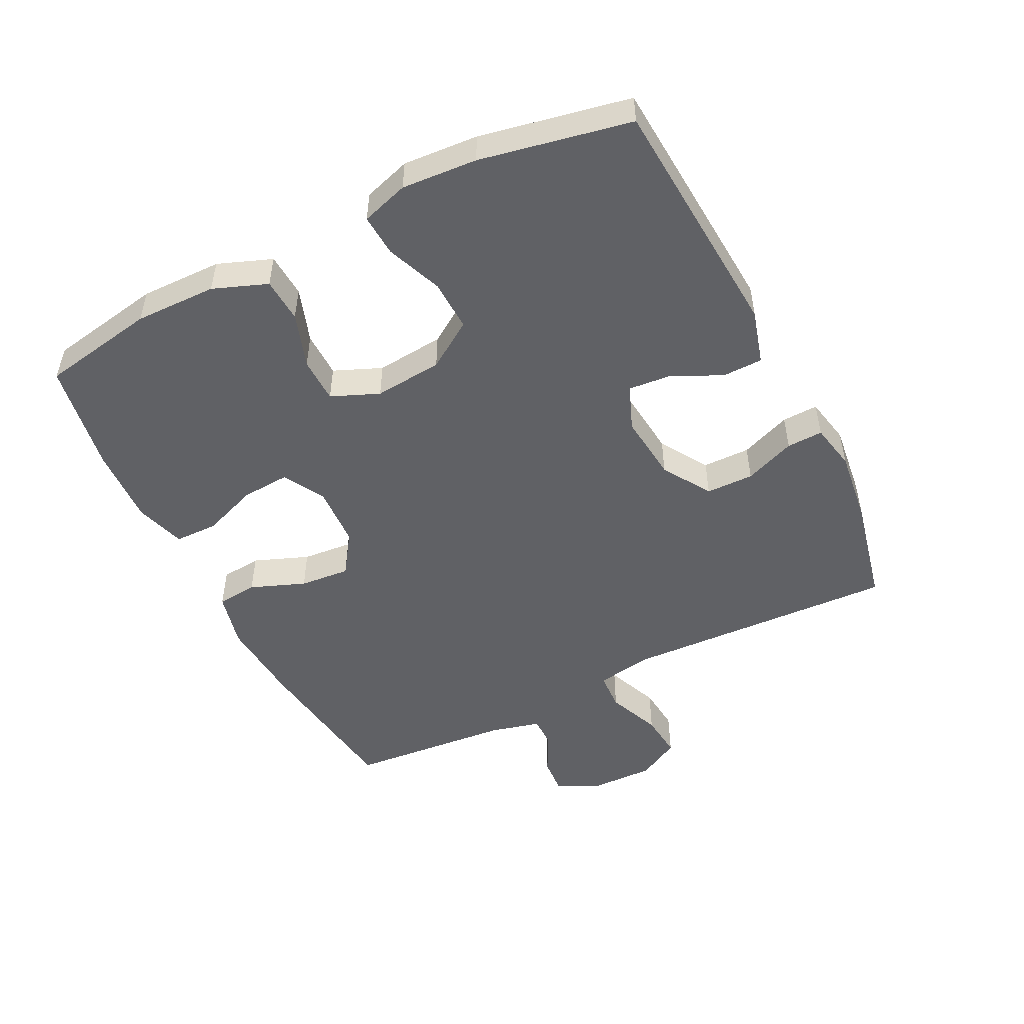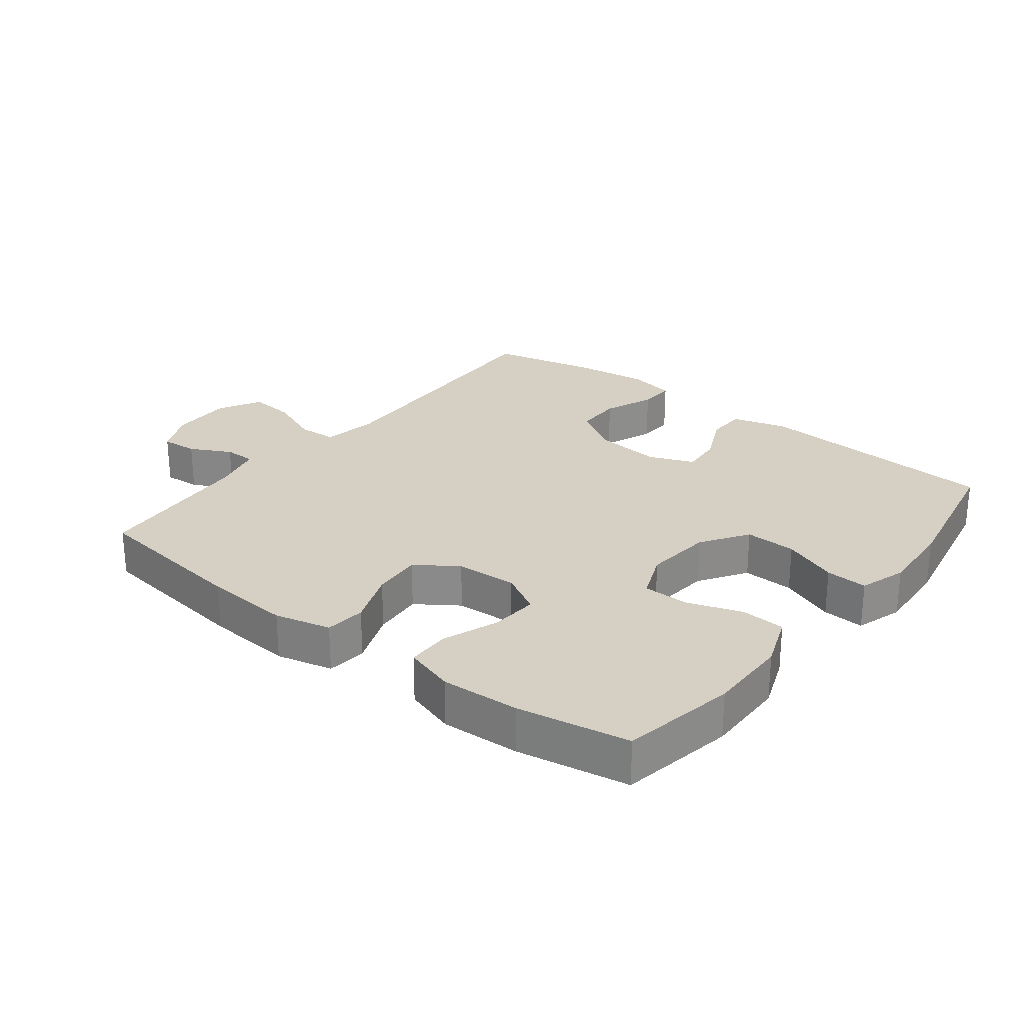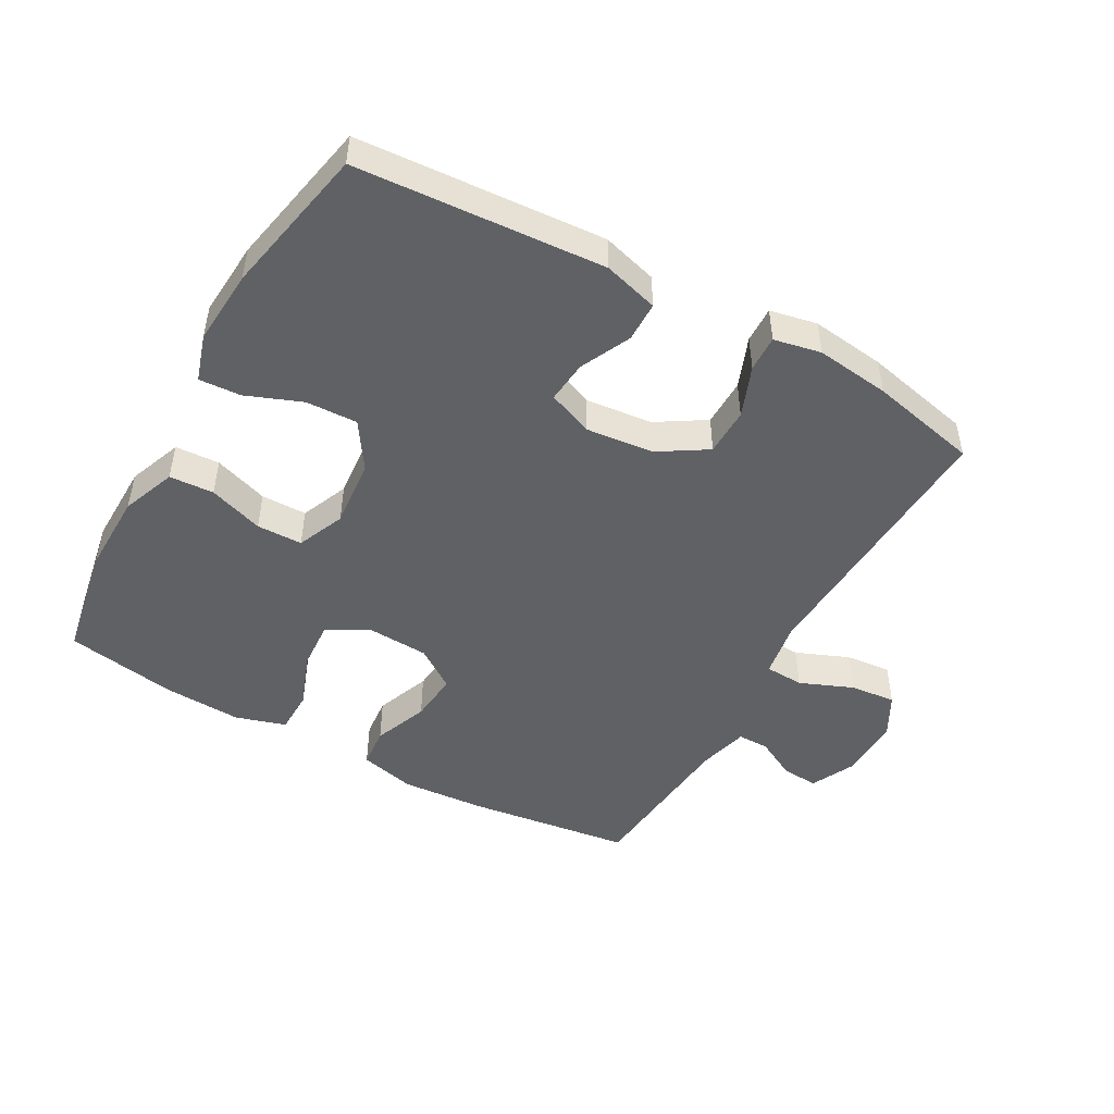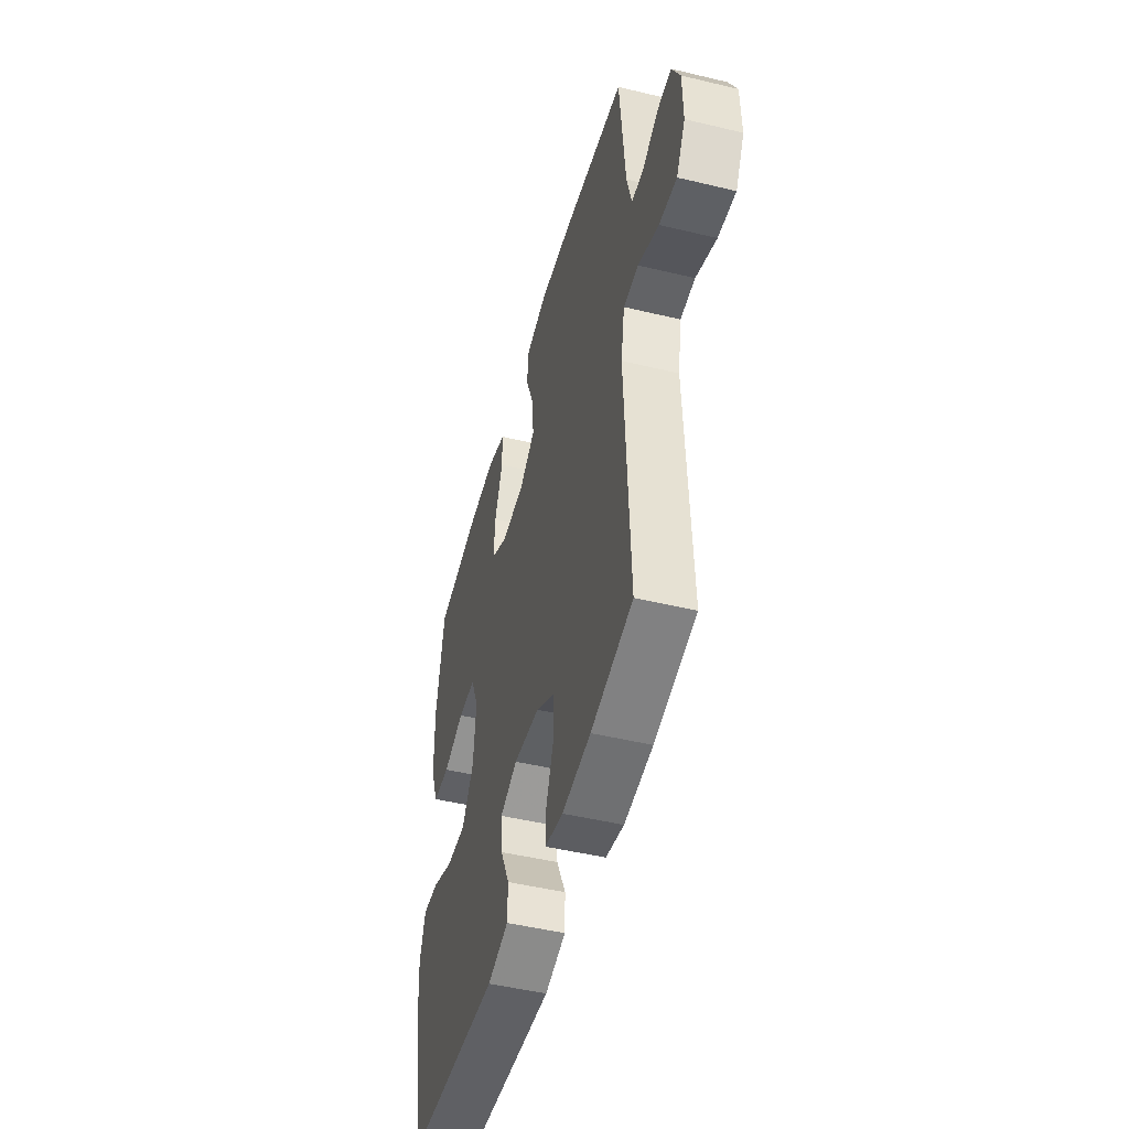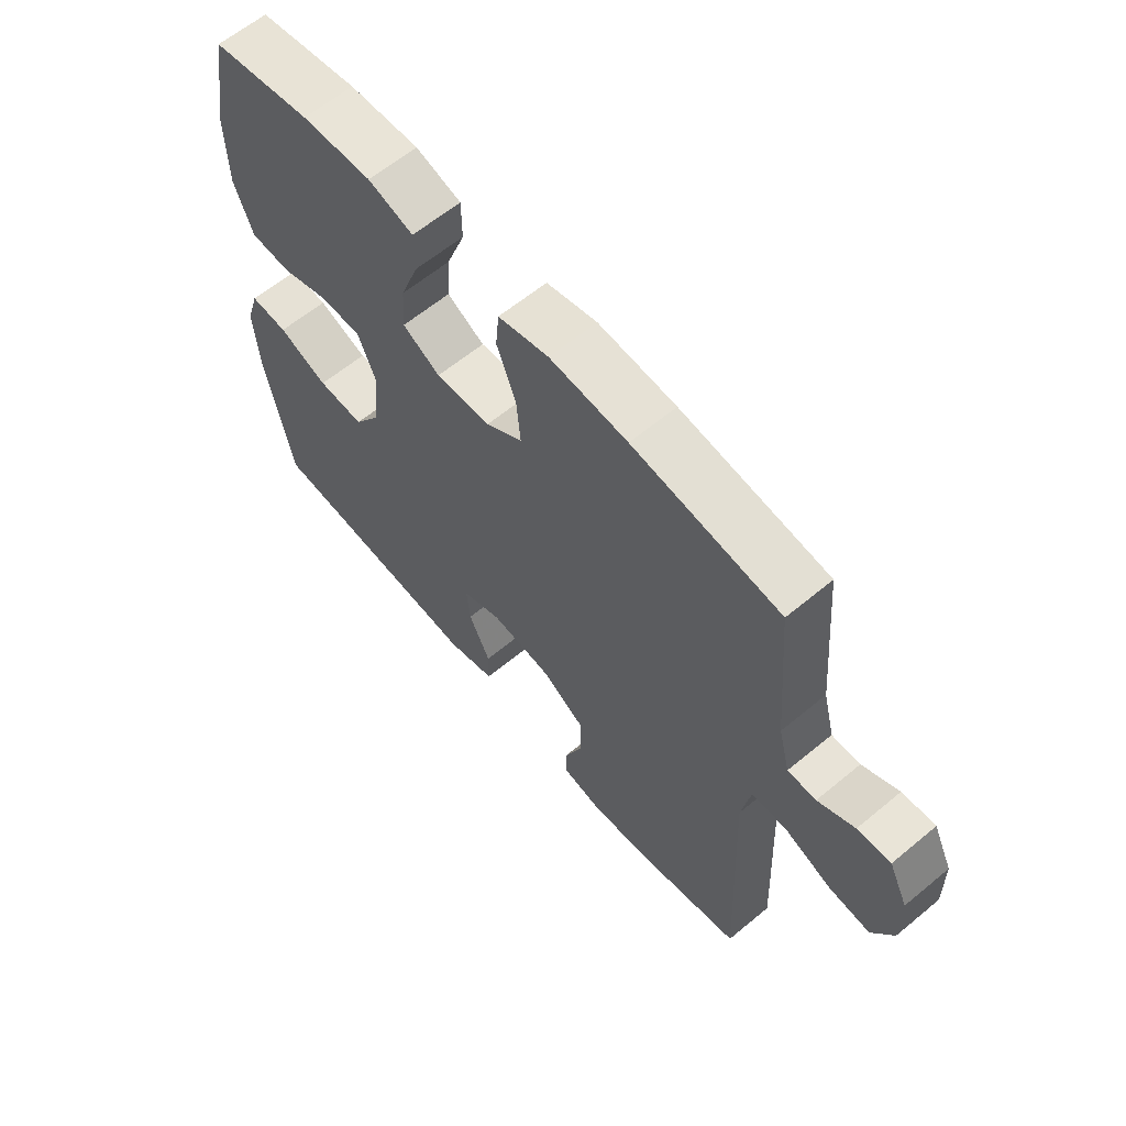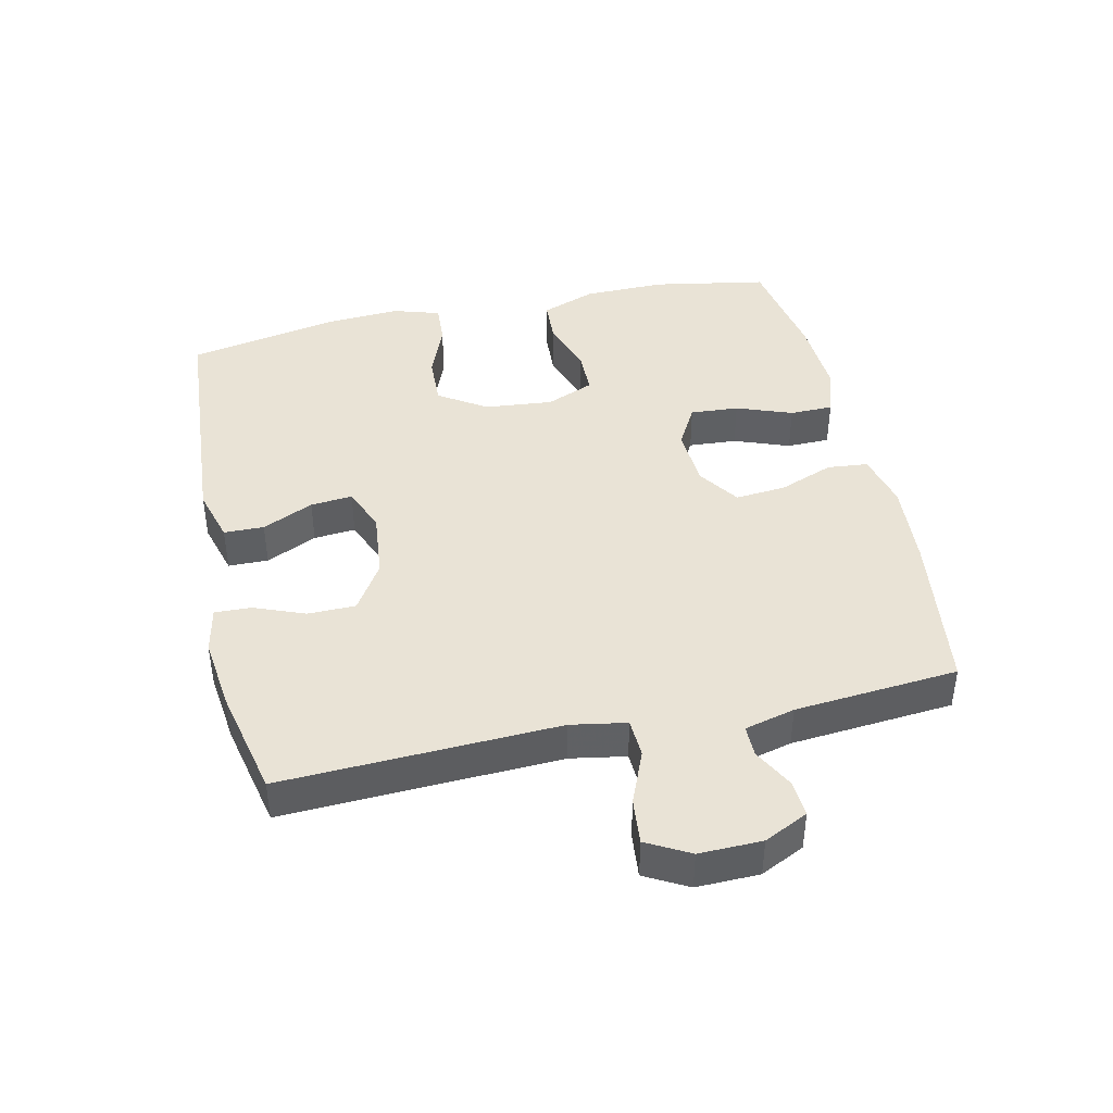
<metadata>
{"format":"obj","ext":"obj","renderer":"f3d","projection":"perspective","resolution":1024,"background":"white","views":[{"elev":-50.2,"azim":116.6,"up":"+Y"},{"elev":26.1,"azim":38.0,"up":"+Y"},{"elev":-48.1,"azim":150.7,"up":"+Y"},{"elev":-48.1,"azim":-105.1,"up":"+Z"},{"elev":62.1,"azim":-130.1,"up":"+Z"},{"elev":42.2,"azim":-102.5,"up":"+Y"}]}
</metadata>
<code>
v 0.5 0.07 -0.5
v 0.117 0.07 -0.527
v 0.032 0.07 -0.503
v 0.031 0.07 -0.441
v 0.068 0.07 -0.362
v 0.074 0.07 -0.297
v 0.004 0.07 -0.269
v -0.101 0.07 -0.28
v -0.176 0.07 -0.327
v -0.177 0.07 -0.401
v -0.146 0.07 -0.48
v -0.144 0.07 -0.536
v -0.217 0.07 -0.551
v -0.332 0.07 -0.537
v -0.5 0.07 -0.5
v -0.481 0.07 -0.073
v -0.496 0.07 0.013
v -0.556 0.07 0.016
v -0.639 0.07 -0.018
v -0.71 0.07 -0.025
v -0.746 0.07 0.041
v -0.744 0.07 0.138
v -0.711 0.07 0.206
v -0.654 0.07 0.202
v -0.591 0.07 0.169
v -0.542 0.07 0.169
v -0.522 0.07 0.247
v -0.5 0.07 0.5
v -0.247 0.07 0.534
v -0.113 0.07 0.544
v -0.026 0.07 0.523
v -0.02 0.07 0.46
v -0.053 0.07 0.375
v -0.06 0.07 0.297
v 0.004 0.07 0.253
v 0.099 0.07 0.248
v 0.164 0.07 0.284
v 0.159 0.07 0.359
v 0.127 0.07 0.445
v 0.128 0.07 0.512
v 0.206 0.07 0.536
v 0.327 0.07 0.53
v 0.5 0.07 0.5
v 0.532 0.07 0.322
v 0.53 0.07 0.195
v 0.498 0.07 0.111
v 0.429 0.07 0.107
v 0.344 0.07 0.136
v 0.273 0.07 0.135
v 0.242 0.07 0.061
v 0.252 0.07 -0.045
v 0.3 0.07 -0.118
v 0.38 0.07 -0.115
v 0.466 0.07 -0.081
v 0.531 0.07 -0.077
v 0.554 0.07 -0.15
v 0.546 0.07 -0.267
v 0.5 0 -0.5
v 0.117 0 -0.527
v 0.032 0 -0.503
v 0.031 0 -0.441
v 0.068 0 -0.362
v 0.074 0 -0.297
v 0.004 0 -0.269
v -0.101 0 -0.28
v -0.176 0 -0.327
v -0.177 0 -0.401
v -0.146 0 -0.48
v -0.144 0 -0.536
v -0.217 0 -0.551
v -0.332 0 -0.537
v -0.5 0 -0.5
v -0.481 0 -0.073
v -0.496 0 0.013
v -0.556 0 0.016
v -0.639 0 -0.018
v -0.71 0 -0.025
v -0.746 0 0.041
v -0.744 0 0.138
v -0.711 0 0.206
v -0.654 0 0.202
v -0.591 0 0.169
v -0.542 0 0.169
v -0.522 0 0.247
v -0.5 0 0.5
v -0.247 0 0.534
v -0.113 0 0.544
v -0.026 0 0.523
v -0.02 0 0.46
v -0.053 0 0.375
v -0.06 0 0.297
v 0.004 0 0.253
v 0.099 0 0.248
v 0.164 0 0.284
v 0.159 0 0.359
v 0.127 0 0.445
v 0.128 0 0.512
v 0.206 0 0.536
v 0.327 0 0.53
v 0.5 0 0.5
v 0.532 0 0.322
v 0.53 0 0.195
v 0.498 0 0.111
v 0.429 0 0.107
v 0.344 0 0.136
v 0.273 0 0.135
v 0.242 0 0.061
v 0.252 0 -0.045
v 0.3 0 -0.118
v 0.38 0 -0.115
v 0.466 0 -0.081
v 0.531 0 -0.077
v 0.554 0 -0.15
v 0.546 0 -0.267
f 53 54 55 56
f 52 53 56 57
f 45 46 47 48
f 45 48 49
f 44 45 49
f 43 44 49
f 42 43 49
f 41 42 49 50
f 38 39 40 41
f 37 38 41 50
f 30 31 32 33
f 30 33 34
f 27 28 29 30
f 26 27 30 34
f 22 23 24 25
f 22 25 26
f 21 22 26
f 18 19 20 21
f 17 18 21 26
f 13 14 15 16
f 13 16 17
f 10 11 12 13
f 9 10 13 17
f 8 9 17 26
f 2 3 4 5
f 2 5 6
f 52 57 1 2
f 51 52 2 6
f 36 37 50 51
f 35 36 51 6
f 34 35 6 7
f 7 8 26 34
f 113 112 111 110
f 114 113 110 109
f 105 104 103 102
f 106 105 102
f 106 102 101
f 106 101 100
f 106 100 99
f 107 106 99 98
f 98 97 96 95
f 107 98 95 94
f 90 89 88 87
f 91 90 87
f 87 86 85 84
f 91 87 84 83
f 82 81 80 79
f 83 82 79
f 83 79 78
f 78 77 76 75
f 83 78 75 74
f 73 72 71 70
f 74 73 70
f 70 69 68 67
f 74 70 67 66
f 83 74 66 65
f 62 61 60 59
f 63 62 59
f 59 58 114 109
f 63 59 109 108
f 108 107 94 93
f 63 108 93 92
f 64 63 92 91
f 91 83 65 64
f 1 58 59 2
f 2 59 60 3
f 3 60 61 4
f 4 61 62 5
f 5 62 63 6
f 6 63 64 7
f 7 64 65 8
f 8 65 66 9
f 9 66 67 10
f 10 67 68 11
f 11 68 69 12
f 12 69 70 13
f 13 70 71 14
f 14 71 72 15
f 15 72 73 16
f 16 73 74 17
f 17 74 75 18
f 18 75 76 19
f 19 76 77 20
f 20 77 78 21
f 21 78 79 22
f 22 79 80 23
f 23 80 81 24
f 24 81 82 25
f 25 82 83 26
f 26 83 84 27
f 27 84 85 28
f 28 85 86 29
f 29 86 87 30
f 30 87 88 31
f 31 88 89 32
f 32 89 90 33
f 33 90 91 34
f 34 91 92 35
f 35 92 93 36
f 36 93 94 37
f 37 94 95 38
f 38 95 96 39
f 39 96 97 40
f 40 97 98 41
f 41 98 99 42
f 42 99 100 43
f 43 100 101 44
f 44 101 102 45
f 45 102 103 46
f 46 103 104 47
f 47 104 105 48
f 48 105 106 49
f 49 106 107 50
f 50 107 108 51
f 51 108 109 52
f 52 109 110 53
f 53 110 111 54
f 54 111 112 55
f 55 112 113 56
f 56 113 114 57
f 57 114 58 1

</code>
